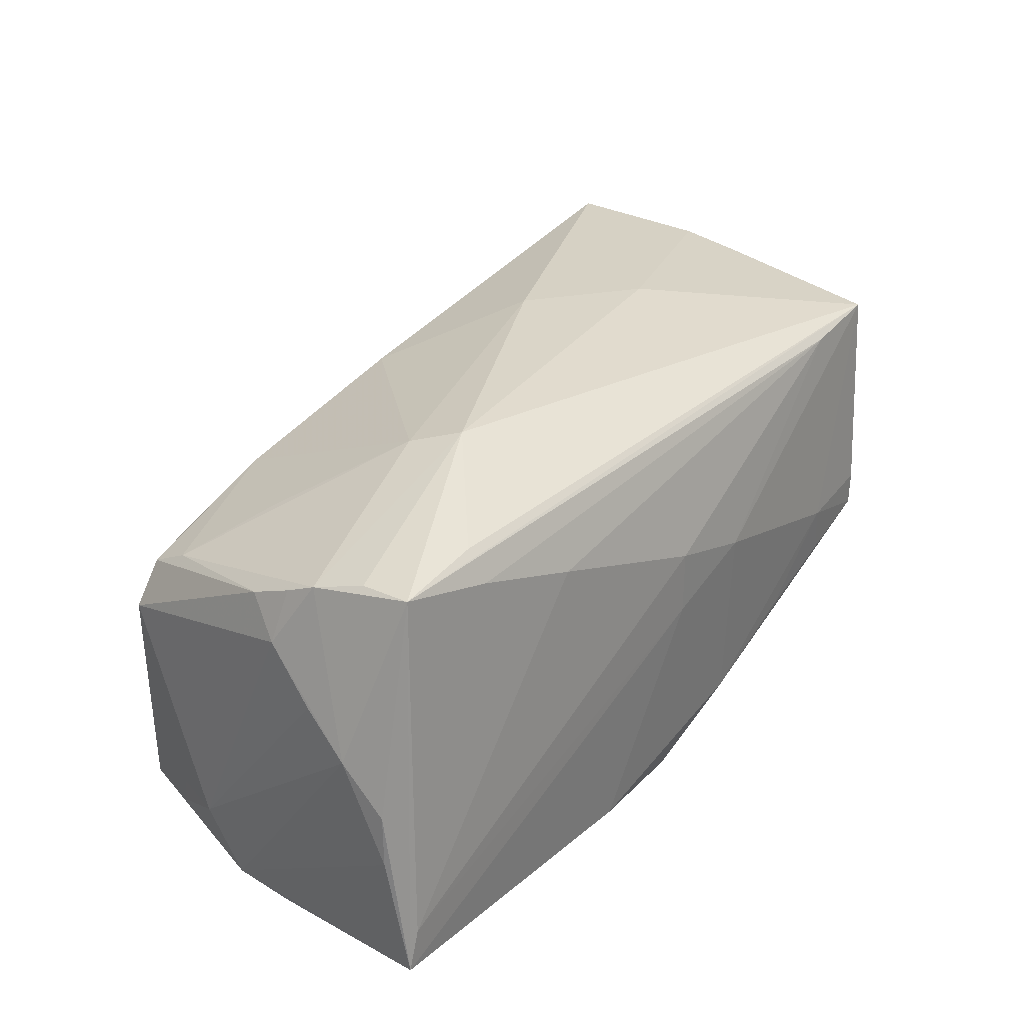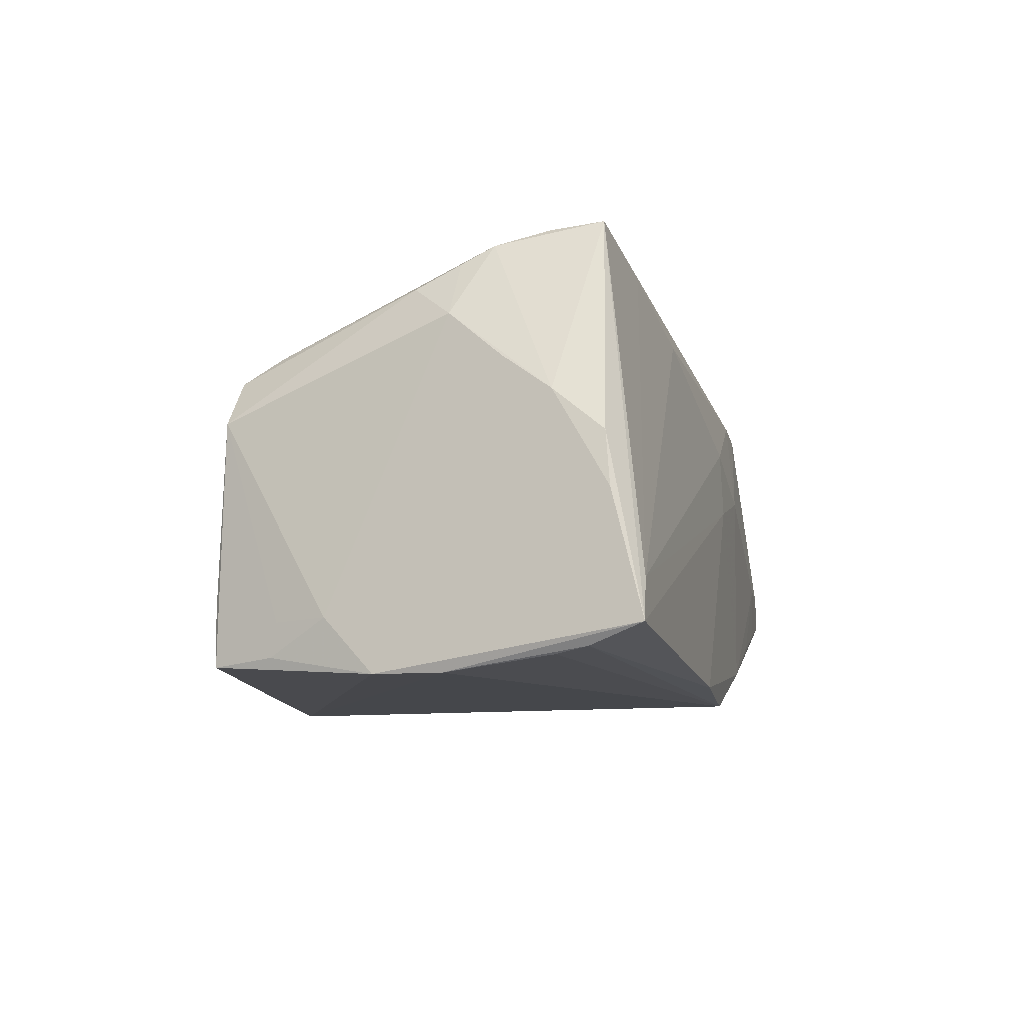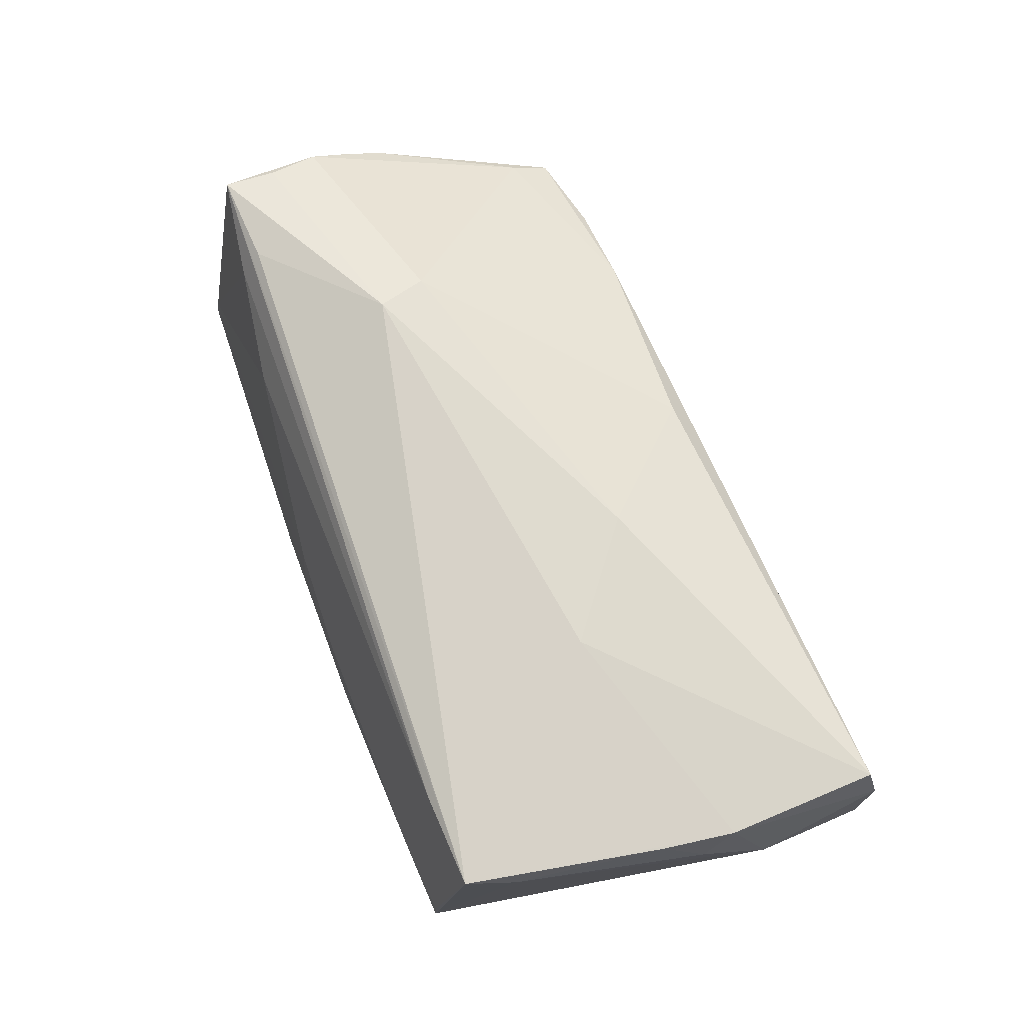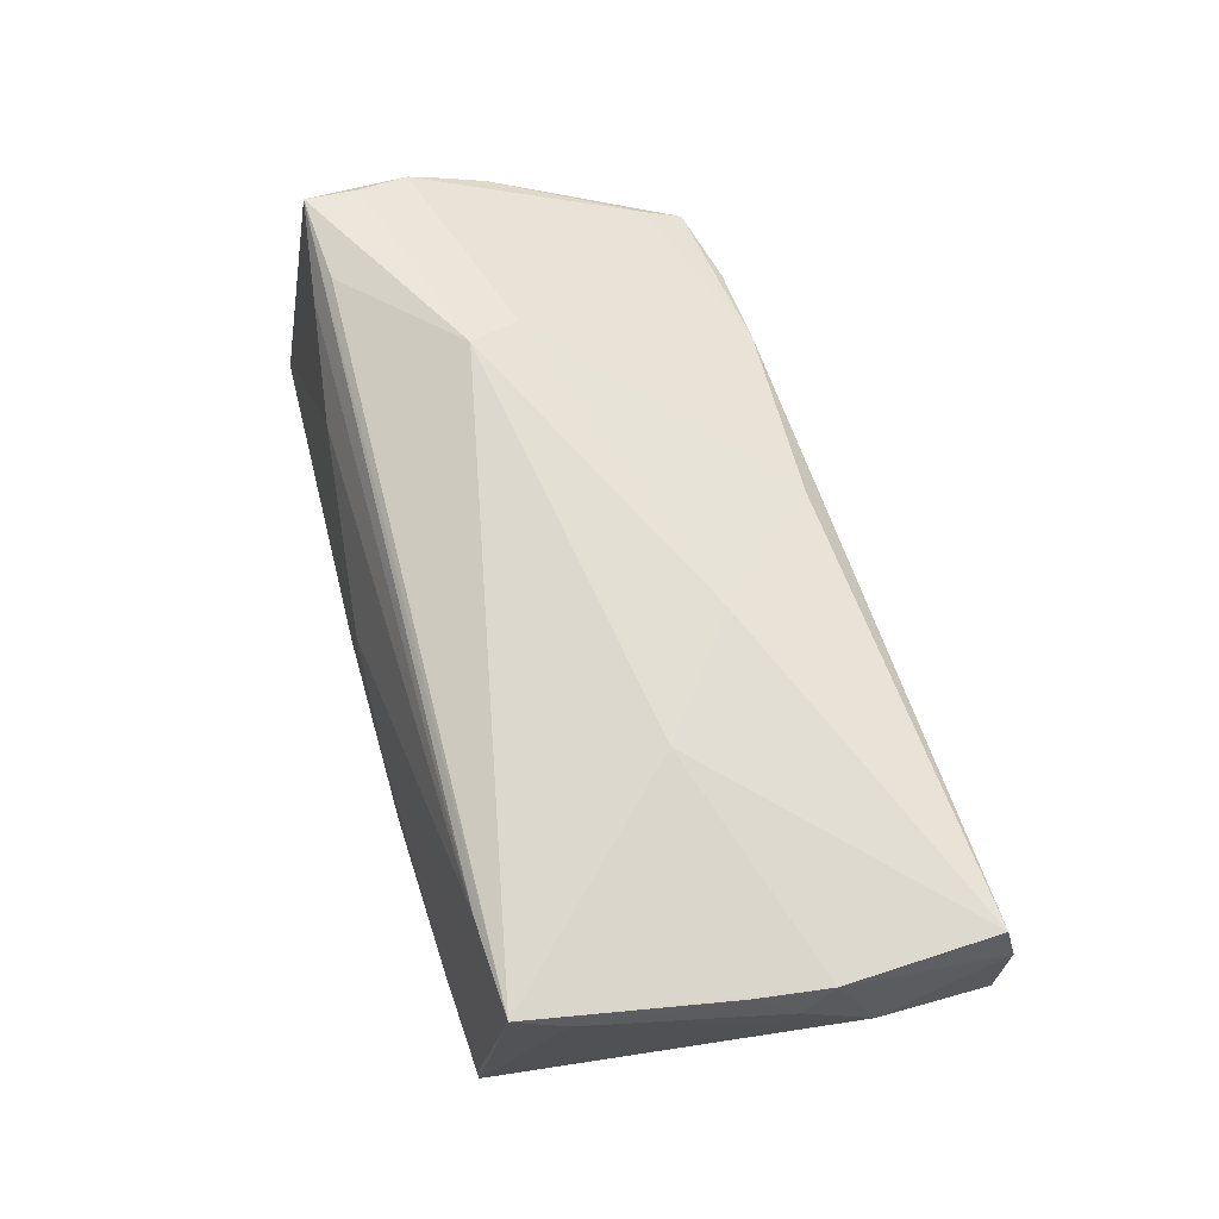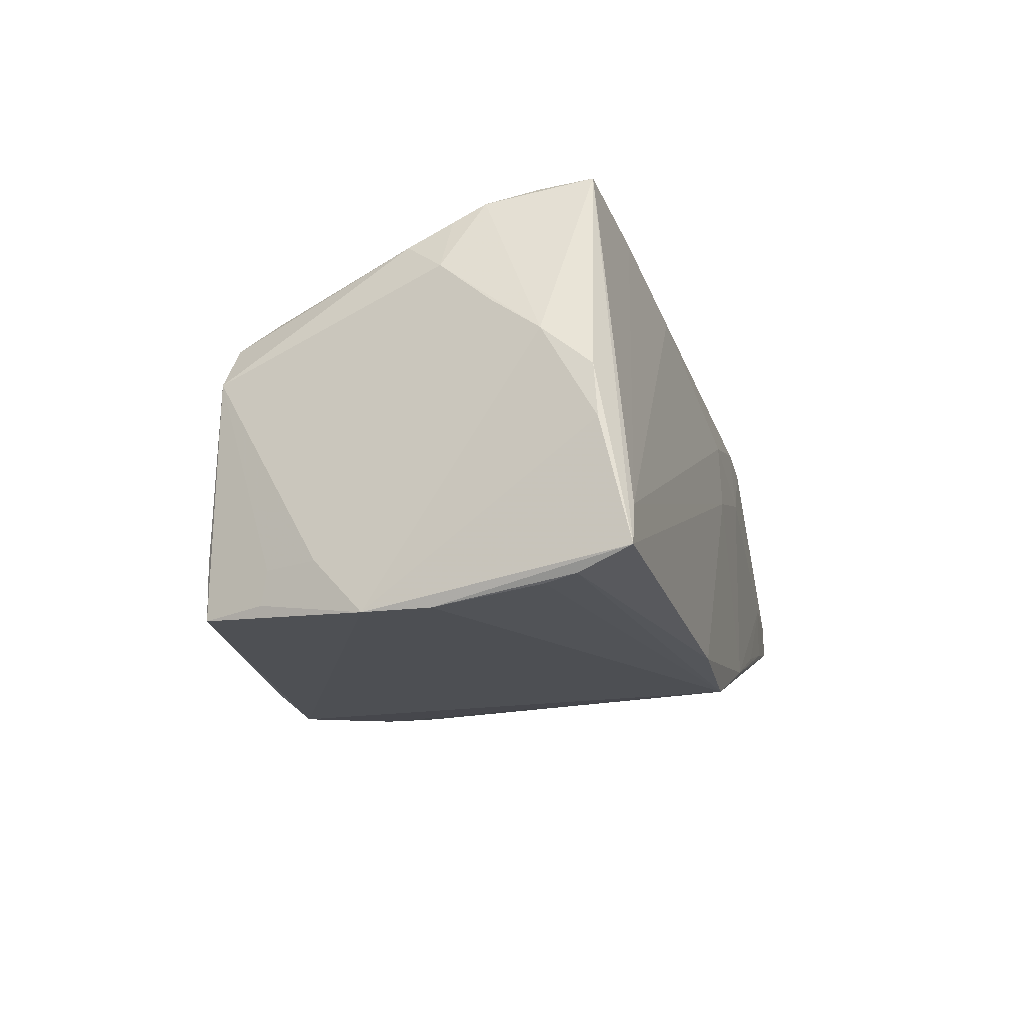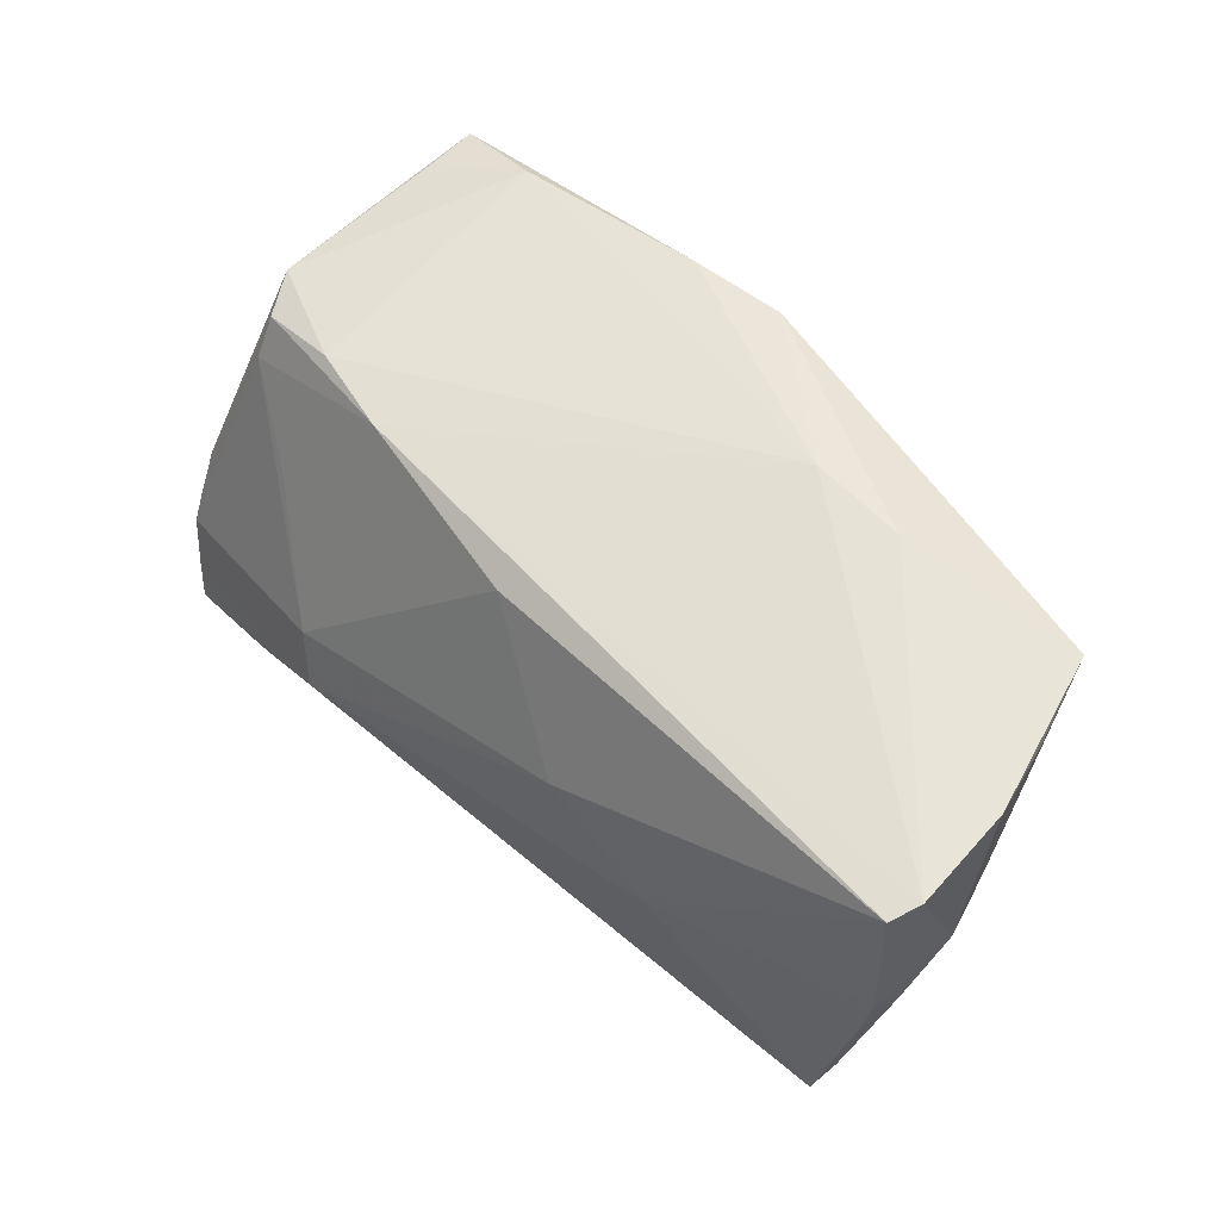
<metadata>
{"format":"obj","ext":"obj","renderer":"f3d","projection":"perspective","resolution":1024,"background":"white","views":[{"elev":34.4,"azim":-52.4,"up":"+Z"},{"elev":-10.5,"azim":-76.0,"up":"+Z"},{"elev":68.2,"azim":69.9,"up":"+Z"},{"elev":63.9,"azim":74.5,"up":"+Z"},{"elev":-17.5,"azim":-74.8,"up":"+Z"},{"elev":58.2,"azim":44.1,"up":"+Y"}]}
</metadata>
<code>
v 0.05771 0.02821 0.01553
v -0.05219 -0.0109 0.02223
v 0.05773 0.00467 0.01522
v -0.05502 0.008694 -0.02189
v 0.05699 0.02803 0.002318
v -0.05502 -0.006109 0.01352
v -0.0505 0.02315 0.002851
v -0.05673 -0.01915 -0.02708
v -0.04701 0.01742 0.01147
v -0.05287 0.01533 -0.02204
v -0.0525 -0.006904 0.02013
v 0.02882 0.03071 -0.01446
v 0.01649 0.03071 -0.01517
v 0.05892 0.01309 0.009727
v 0.03653 -0.02975 -0.007601
v -0.0495 0.0243 -0.01984
v -0.0499 0.02401 -0.02683
v 0.0253 -0.02996 -0.01773
v -0.0008542 0.02967 -0.02876
v -0.02312 -0.009921 0.02876
v -0.02452 -0.02763 0.01591
v 0.01485 0.009205 0.02489
v 0.05626 0.02755 0.01929
v -0.05038 -0.01721 0.02424
v 0.05179 -0.02509 0.01976
v -0.05759 -0.01899 0.003092
v -0.0003216 0.02358 0.01718
v -0.01322 0.0292 -0.02784
v -0.02592 -0.00362 0.02645
v 0.009977 0.02117 -0.02745
v -0.03827 -0.02301 0.02514
v 0.04741 -0.001314 -0.01639
v 0.01026 -0.03046 -0.02313
v -0.03835 0.02735 -0.02527
v -0.04707 0.02248 0.008571
v 0.05607 -0.0005313 0.01955
v 0.05684 0.01413 0.002225
v -0.002029 -0.03071 -0.002017
v -0.02543 0.02502 0.01206
v 0.01108 -0.03059 0.001618
v -0.05735 -0.023 -0.02633
v 0.02876 -0.001269 0.02437
v -0.001378 -0.03027 0.006276
v -0.03725 0.009539 0.01751
v -0.003777 -0.02987 -0.02876
v 0.05798 0.02073 0.006112
v -0.05258 -0.001281 0.01741
v 0.05458 0.02645 -0.007088
v -0.05597 0.002456 -0.0287
v 0.02263 0.01973 -0.02481
v -0.05614 -0.005909 -0.02876
v 0.05726 0.008545 0.01956
v 0.04843 -0.02877 -0.007367
v -0.03671 0.02478 0.009095
v 0.02333 0.02733 -0.0245
v -0.05892 -0.02961 -0.02399
v -0.05251 0.01613 -0.02613
v -0.05709 -0.02942 -0.01885
v -0.03822 -0.02555 0.02122
v -0.05647 -0.01283 0.007651
v 0.04817 -0.0289 -0.01194
v 0.01385 0.03039 -0.02042
v 0.05334 -0.01897 0.01756
v -0.01774 -0.03061 -0.02753
v 0.03769 -0.02946 -0.01441
v -0.05791 -0.02521 -0.002084
v -0.05853 -0.02581 -0.008712
v -0.05031 -0.02379 0.02488
v 0.03973 -0.02579 0.01946
v 0.05106 0.02663 -0.01874
f 33 45 61
f 14 61 37
f 61 70 37
f 30 45 19
f 61 45 32
f 32 70 61
f 45 70 32
f 63 61 14
f 63 25 61
f 20 68 31
f 31 25 20
f 68 25 31
f 4 6 7
f 49 17 19
f 20 25 42
f 19 70 55
f 55 30 19
f 70 30 55
f 50 70 45
f 45 30 50
f 50 30 70
f 56 68 66
f 20 42 22
f 22 42 23
f 3 63 14
f 7 17 10
f 10 4 7
f 16 17 7
f 7 34 16
f 16 34 17
f 17 49 57
f 57 49 4
f 57 10 17
f 4 10 57
f 52 42 25
f 23 42 52
f 52 3 14
f 1 52 14
f 23 52 1
f 1 39 23
f 14 37 48
f 48 5 14
f 48 37 70
f 70 5 48
f 58 68 56
f 56 38 58
f 64 38 56
f 33 38 64
f 45 33 64
f 43 58 38
f 65 33 61
f 4 49 26
f 26 2 6
f 26 66 68
f 68 2 26
f 24 68 20
f 20 2 24
f 24 2 68
f 29 2 20
f 9 2 29
f 20 22 29
f 47 2 9
f 7 6 47
f 9 39 35
f 7 47 35
f 35 47 9
f 27 22 23
f 23 39 27
f 27 29 22
f 39 29 27
f 19 17 28
f 17 34 28
f 45 8 51
f 19 45 51
f 51 49 19
f 56 49 51
f 25 63 36
f 36 52 25
f 63 3 36
f 3 52 36
f 14 5 46
f 46 1 14
f 5 1 46
f 12 1 5
f 12 70 19
f 12 5 70
f 41 8 45
f 45 64 41
f 41 64 56
f 56 51 41
f 41 51 8
f 58 43 21
f 40 43 38
f 40 38 33
f 6 4 60
f 60 26 6
f 4 26 60
f 67 49 56
f 67 26 49
f 56 66 67
f 66 26 67
f 44 39 9
f 9 29 44
f 44 29 39
f 6 2 11
f 11 47 6
f 2 47 11
f 7 35 54
f 54 35 39
f 54 34 7
f 19 28 13
f 13 28 34
f 34 54 13
f 13 54 39
f 39 1 13
f 1 12 13
f 69 21 43
f 69 40 25
f 43 40 69
f 69 25 68
f 68 58 59
f 58 21 59
f 59 69 68
f 21 69 59
f 61 25 53
f 15 65 61
f 61 53 15
f 15 40 33
f 25 40 15
f 15 53 25
f 62 12 19
f 19 13 62
f 62 13 12
f 33 65 18
f 18 15 33
f 65 15 18

</code>
